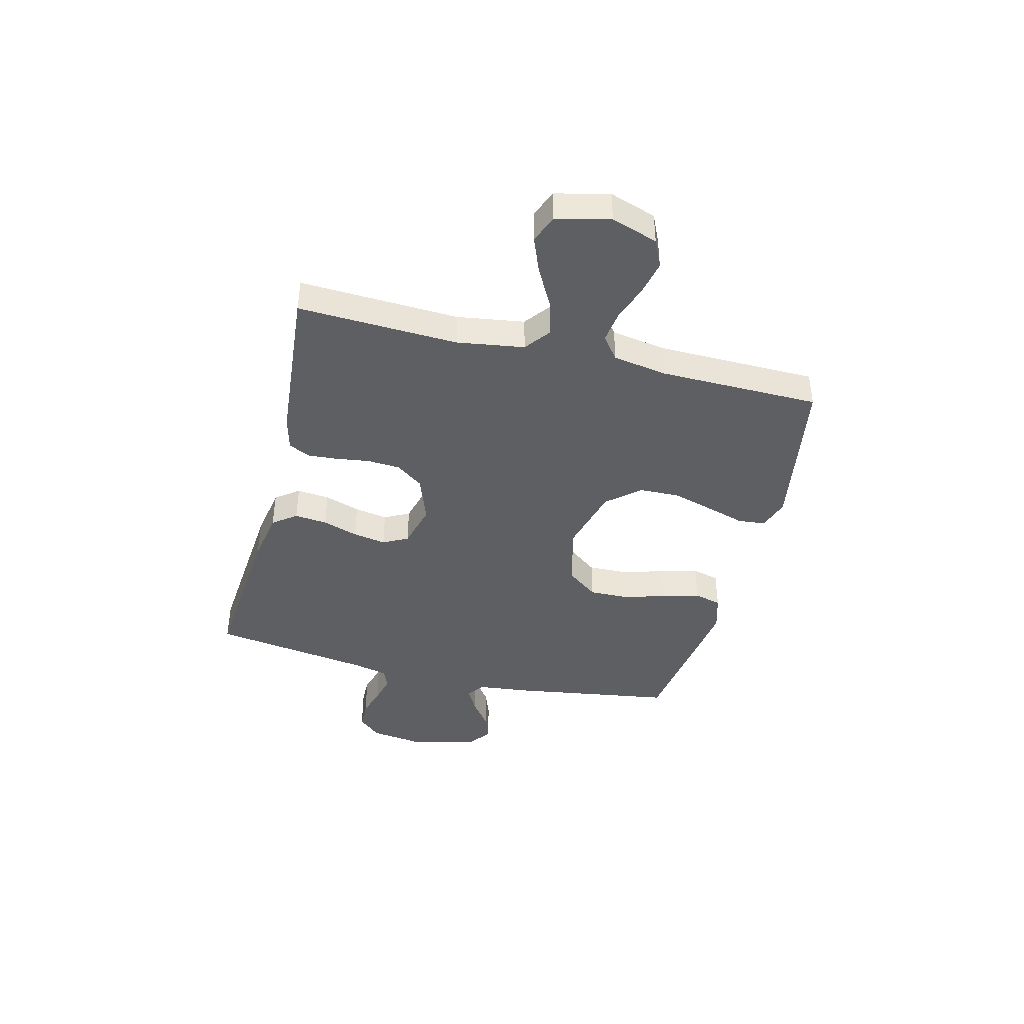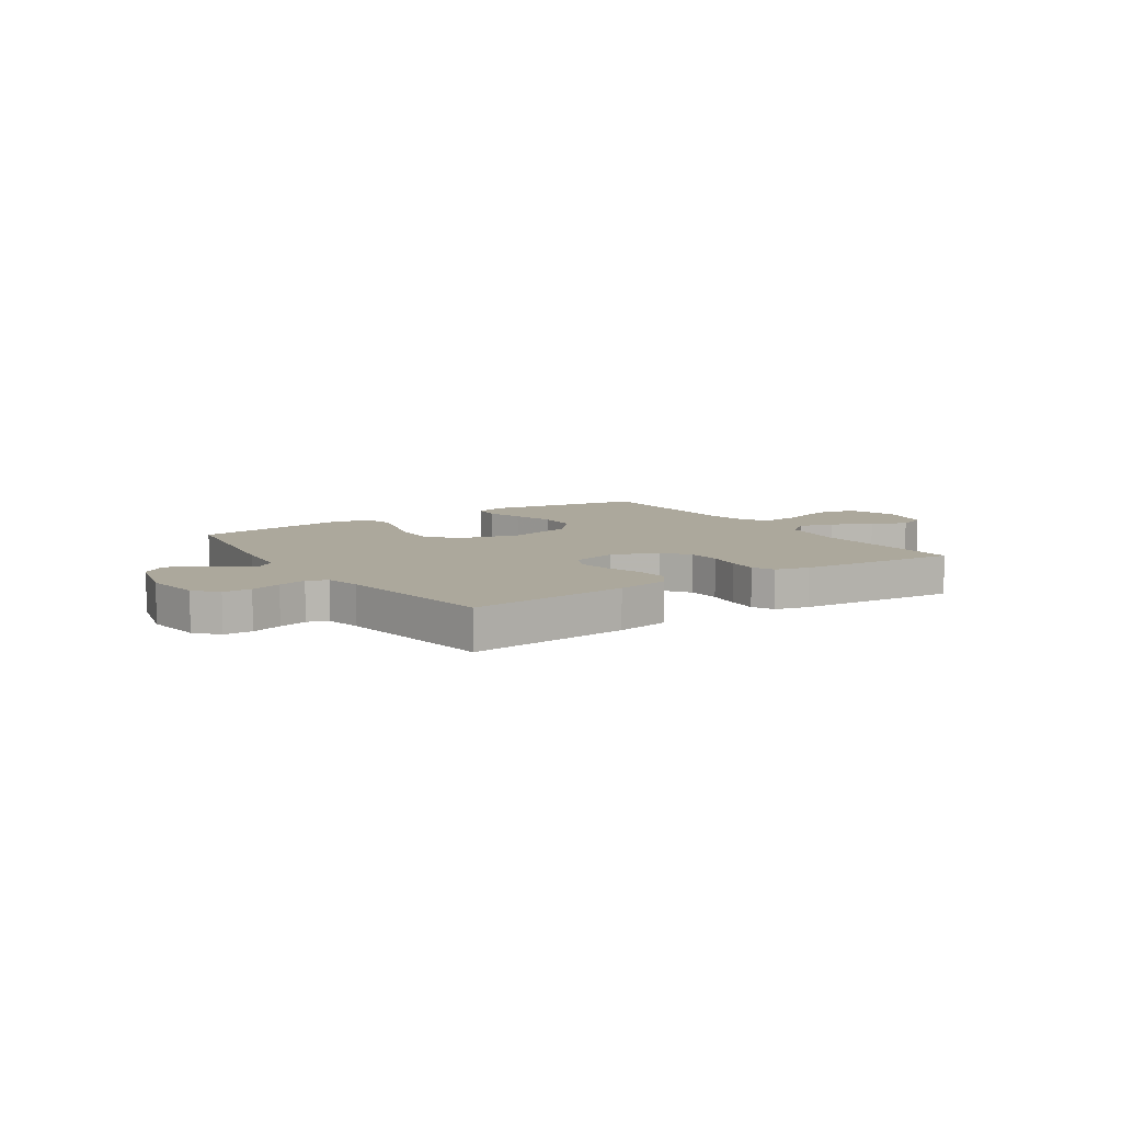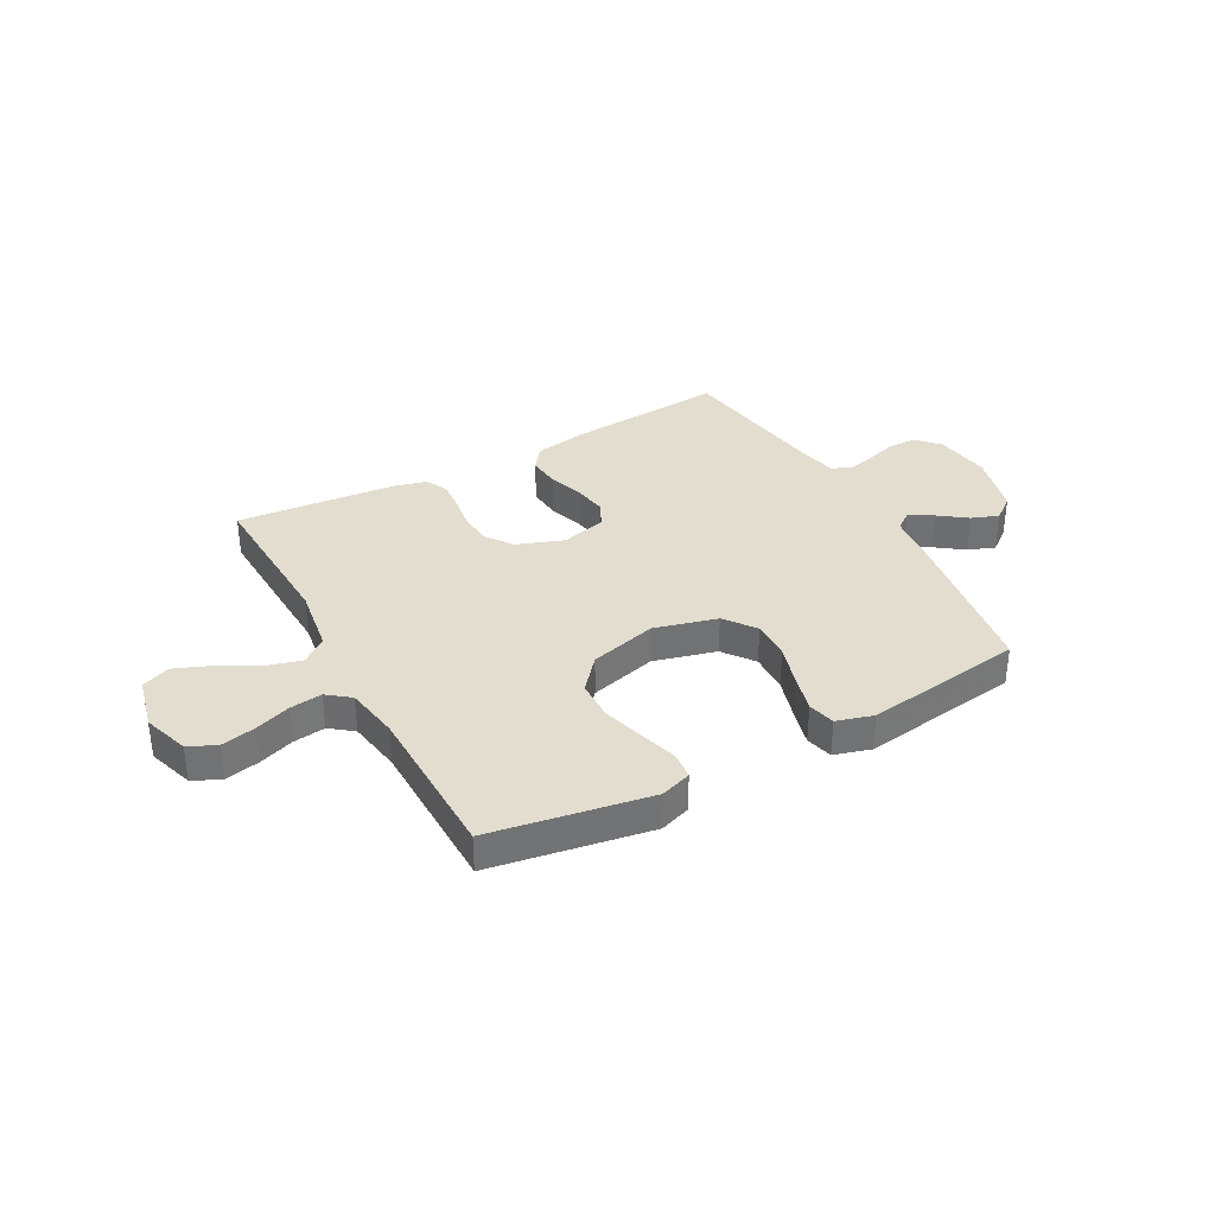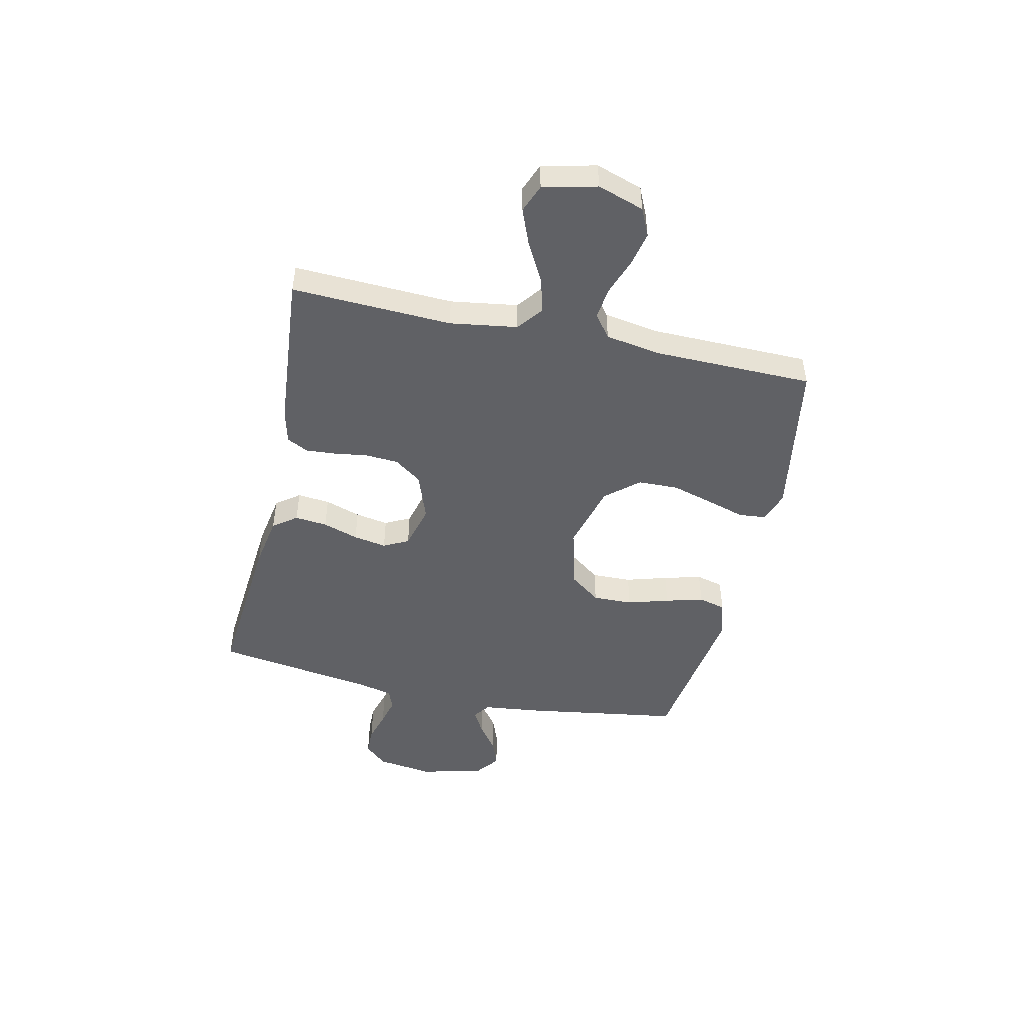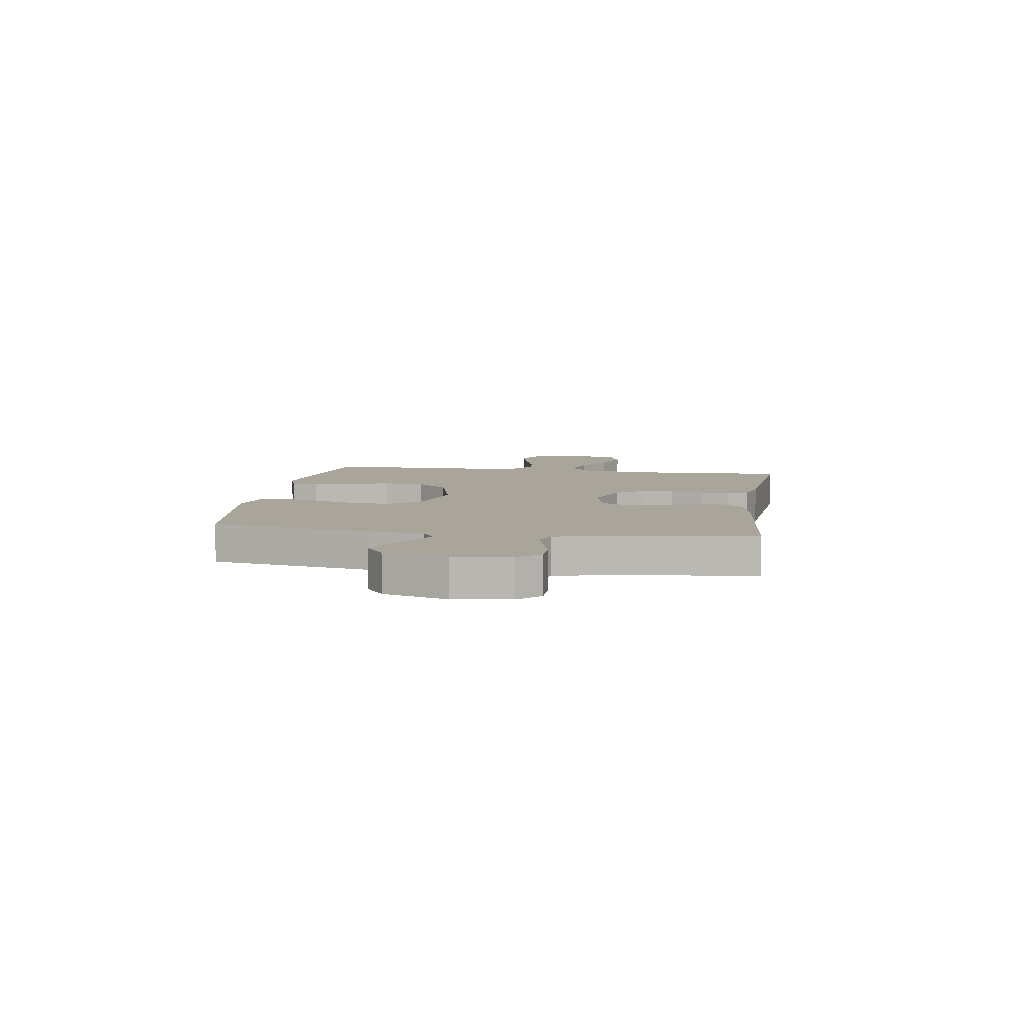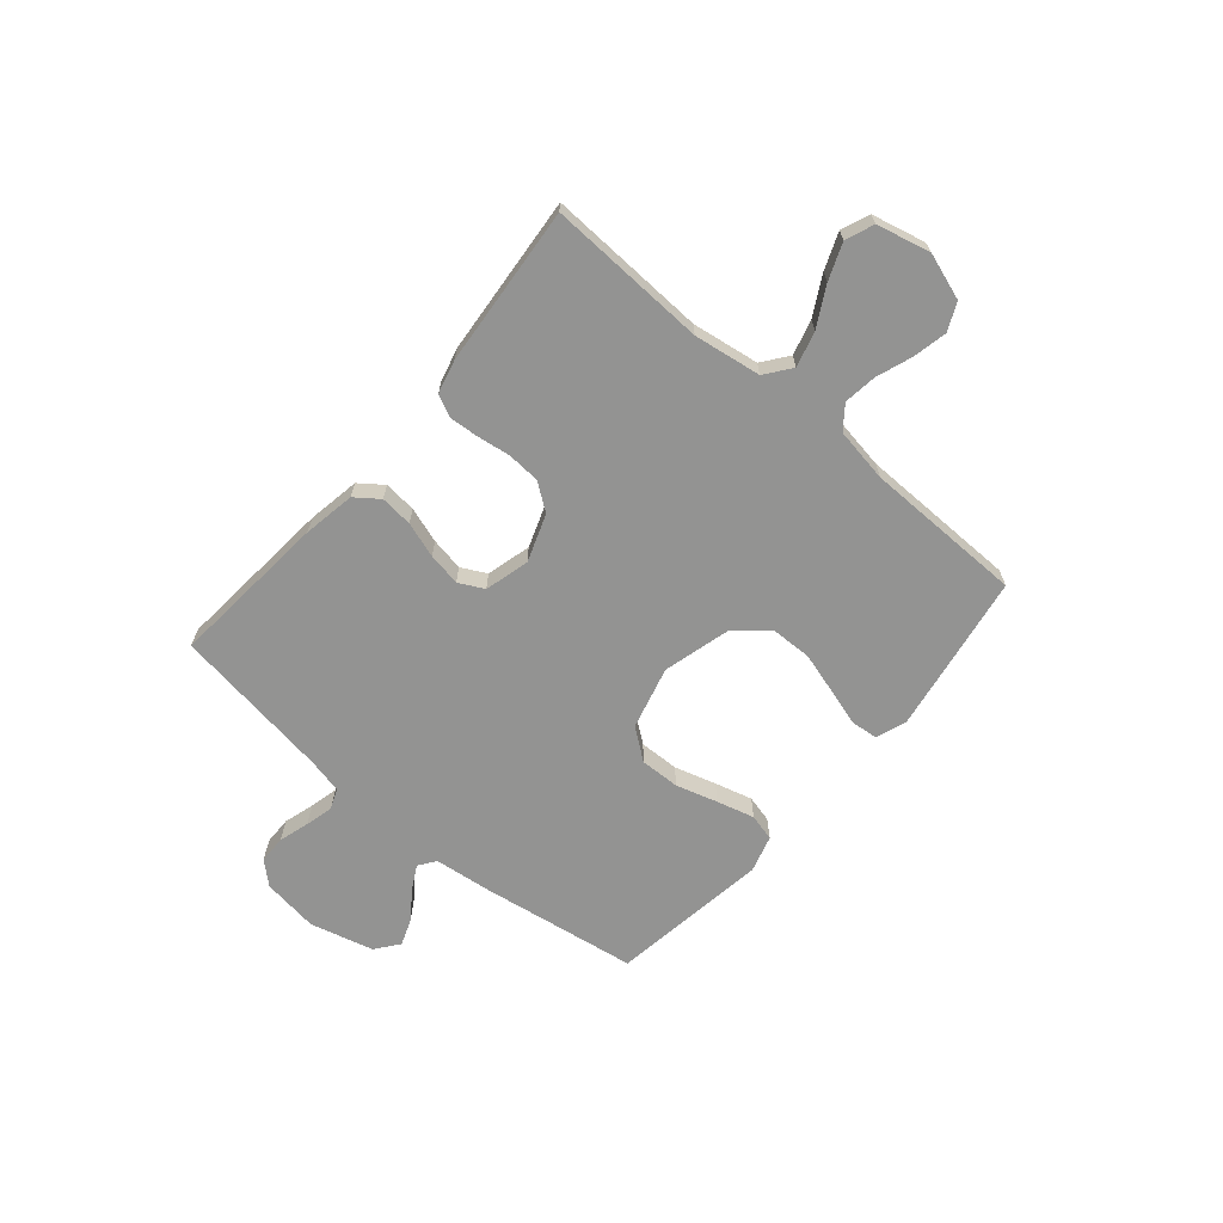
<metadata>
{"format":"obj","ext":"obj","renderer":"f3d","projection":"perspective","resolution":1024,"background":"white","views":[{"elev":-41.5,"azim":76.0,"up":"+Y"},{"elev":8.5,"azim":-33.6,"up":"+Y"},{"elev":34.9,"azim":151.5,"up":"+Y"},{"elev":-47.6,"azim":77.5,"up":"+Y"},{"elev":7.6,"azim":-81.1,"up":"+Y"},{"elev":-66.6,"azim":49.6,"up":"+Y"}]}
</metadata>
<code>
v -0.5 0.07 -0.5
v -0.546 0.07 -0.2
v -0.558 0.07 -0.095
v -0.59 0.07 -0.072
v -0.636 0.07 -0.097
v -0.688 0.07 -0.135
v -0.739 0.07 -0.154
v -0.783 0.07 -0.12
v -0.814 0.07 0
v -0.799 0.07 0.106
v -0.761 0.07 0.148
v -0.708 0.07 0.149
v -0.651 0.07 0.132
v -0.598 0.07 0.119
v -0.56 0.07 0.134
v -0.545 0.07 0.2
v -0.5 0.07 0.5
v -0.2 0.07 0.474
v -0.102 0.07 0.457
v -0.069 0.07 0.413
v -0.075 0.07 0.352
v -0.097 0.07 0.285
v -0.108 0.07 0.223
v -0.084 0.07 0.176
v 0 0.07 0.154
v 0.089 0.07 0.186
v 0.126 0.07 0.237
v 0.13 0.07 0.299
v 0.121 0.07 0.362
v 0.117 0.07 0.418
v 0.137 0.07 0.458
v 0.2 0.07 0.474
v 0.5 0.07 0.5
v 0.487 0.07 0.2
v 0.506 0.07 0.074
v 0.554 0.07 0.037
v 0.62 0.07 0.055
v 0.693 0.07 0.095
v 0.761 0.07 0.122
v 0.814 0.07 0.101
v 0.838 0.07 0
v 0.809 0.07 -0.087
v 0.757 0.07 -0.111
v 0.692 0.07 -0.097
v 0.625 0.07 -0.073
v 0.564 0.07 -0.065
v 0.521 0.07 -0.098
v 0.504 0.07 -0.2
v 0.5 0.07 -0.5
v 0.2 0.07 -0.55
v 0.142 0.07 -0.53
v 0.137 0.07 -0.479
v 0.158 0.07 -0.409
v 0.181 0.07 -0.33
v 0.179 0.07 -0.254
v 0.127 0.07 -0.193
v 0 0.07 -0.159
v -0.118 0.07 -0.19
v -0.162 0.07 -0.248
v -0.16 0.07 -0.323
v -0.137 0.07 -0.401
v -0.118 0.07 -0.472
v -0.131 0.07 -0.523
v -0.2 0.07 -0.543
v -0.5 0 -0.5
v -0.546 0 -0.2
v -0.558 0 -0.095
v -0.59 0 -0.072
v -0.636 0 -0.097
v -0.688 0 -0.135
v -0.739 0 -0.154
v -0.783 0 -0.12
v -0.814 0 0
v -0.799 0 0.106
v -0.761 0 0.148
v -0.708 0 0.149
v -0.651 0 0.132
v -0.598 0 0.119
v -0.56 0 0.134
v -0.545 0 0.2
v -0.5 0 0.5
v -0.2 0 0.474
v -0.102 0 0.457
v -0.069 0 0.413
v -0.075 0 0.352
v -0.097 0 0.285
v -0.108 0 0.223
v -0.084 0 0.176
v 0 0 0.154
v 0.089 0 0.186
v 0.126 0 0.237
v 0.13 0 0.299
v 0.121 0 0.362
v 0.117 0 0.418
v 0.137 0 0.458
v 0.2 0 0.474
v 0.5 0 0.5
v 0.487 0 0.2
v 0.506 0 0.074
v 0.554 0 0.037
v 0.62 0 0.055
v 0.693 0 0.095
v 0.761 0 0.122
v 0.814 0 0.101
v 0.838 0 0
v 0.809 0 -0.087
v 0.757 0 -0.111
v 0.692 0 -0.097
v 0.625 0 -0.073
v 0.564 0 -0.065
v 0.521 0 -0.098
v 0.504 0 -0.2
v 0.5 0 -0.5
v 0.2 0 -0.55
v 0.142 0 -0.53
v 0.137 0 -0.479
v 0.158 0 -0.409
v 0.181 0 -0.33
v 0.179 0 -0.254
v 0.127 0 -0.193
v 0 0 -0.159
v -0.118 0 -0.19
v -0.162 0 -0.248
v -0.16 0 -0.323
v -0.137 0 -0.401
v -0.118 0 -0.472
v -0.131 0 -0.523
v -0.2 0 -0.543
f 60 61 62 63
f 60 63 64 1
f 50 51 52 53
f 48 49 50 53
f 47 48 53 54
f 46 47 54 55
f 42 43 44 45
f 42 45 46
f 41 42 46
f 40 41 46
f 37 38 39 40
f 36 37 40 46
f 35 36 46 55
f 31 32 33 34
f 28 29 30 31
f 28 31 34 35
f 19 20 21 22
f 19 22 23
f 16 17 18 19
f 15 16 19 23
f 14 15 23 24
f 10 11 12 13
f 10 13 14
f 9 10 14
f 5 6 7 8
f 4 5 8 9
f 60 1 2 3
f 59 60 3 4
f 28 35 55 56
f 27 28 56
f 26 27 56 57
f 25 26 57 58
f 4 9 14 24
f 25 58 59
f 4 24 25 59
f 127 126 125 124
f 65 128 127 124
f 117 116 115 114
f 117 114 113 112
f 118 117 112 111
f 119 118 111 110
f 109 108 107 106
f 110 109 106
f 110 106 105
f 110 105 104
f 104 103 102 101
f 110 104 101 100
f 119 110 100 99
f 98 97 96 95
f 95 94 93 92
f 99 98 95 92
f 86 85 84 83
f 87 86 83
f 83 82 81 80
f 87 83 80 79
f 88 87 79 78
f 77 76 75 74
f 78 77 74
f 78 74 73
f 72 71 70 69
f 73 72 69 68
f 67 66 65 124
f 68 67 124 123
f 120 119 99 92
f 120 92 91
f 121 120 91 90
f 122 121 90 89
f 88 78 73 68
f 123 122 89
f 123 89 88 68
f 1 65 66 2
f 2 66 67 3
f 3 67 68 4
f 4 68 69 5
f 5 69 70 6
f 6 70 71 7
f 7 71 72 8
f 8 72 73 9
f 9 73 74 10
f 10 74 75 11
f 11 75 76 12
f 12 76 77 13
f 13 77 78 14
f 14 78 79 15
f 15 79 80 16
f 16 80 81 17
f 17 81 82 18
f 18 82 83 19
f 19 83 84 20
f 20 84 85 21
f 21 85 86 22
f 22 86 87 23
f 23 87 88 24
f 24 88 89 25
f 25 89 90 26
f 26 90 91 27
f 27 91 92 28
f 28 92 93 29
f 29 93 94 30
f 30 94 95 31
f 31 95 96 32
f 32 96 97 33
f 33 97 98 34
f 34 98 99 35
f 35 99 100 36
f 36 100 101 37
f 37 101 102 38
f 38 102 103 39
f 39 103 104 40
f 40 104 105 41
f 41 105 106 42
f 42 106 107 43
f 43 107 108 44
f 44 108 109 45
f 45 109 110 46
f 46 110 111 47
f 47 111 112 48
f 48 112 113 49
f 49 113 114 50
f 50 114 115 51
f 51 115 116 52
f 52 116 117 53
f 53 117 118 54
f 54 118 119 55
f 55 119 120 56
f 56 120 121 57
f 57 121 122 58
f 58 122 123 59
f 59 123 124 60
f 60 124 125 61
f 61 125 126 62
f 62 126 127 63
f 63 127 128 64
f 64 128 65 1

</code>
